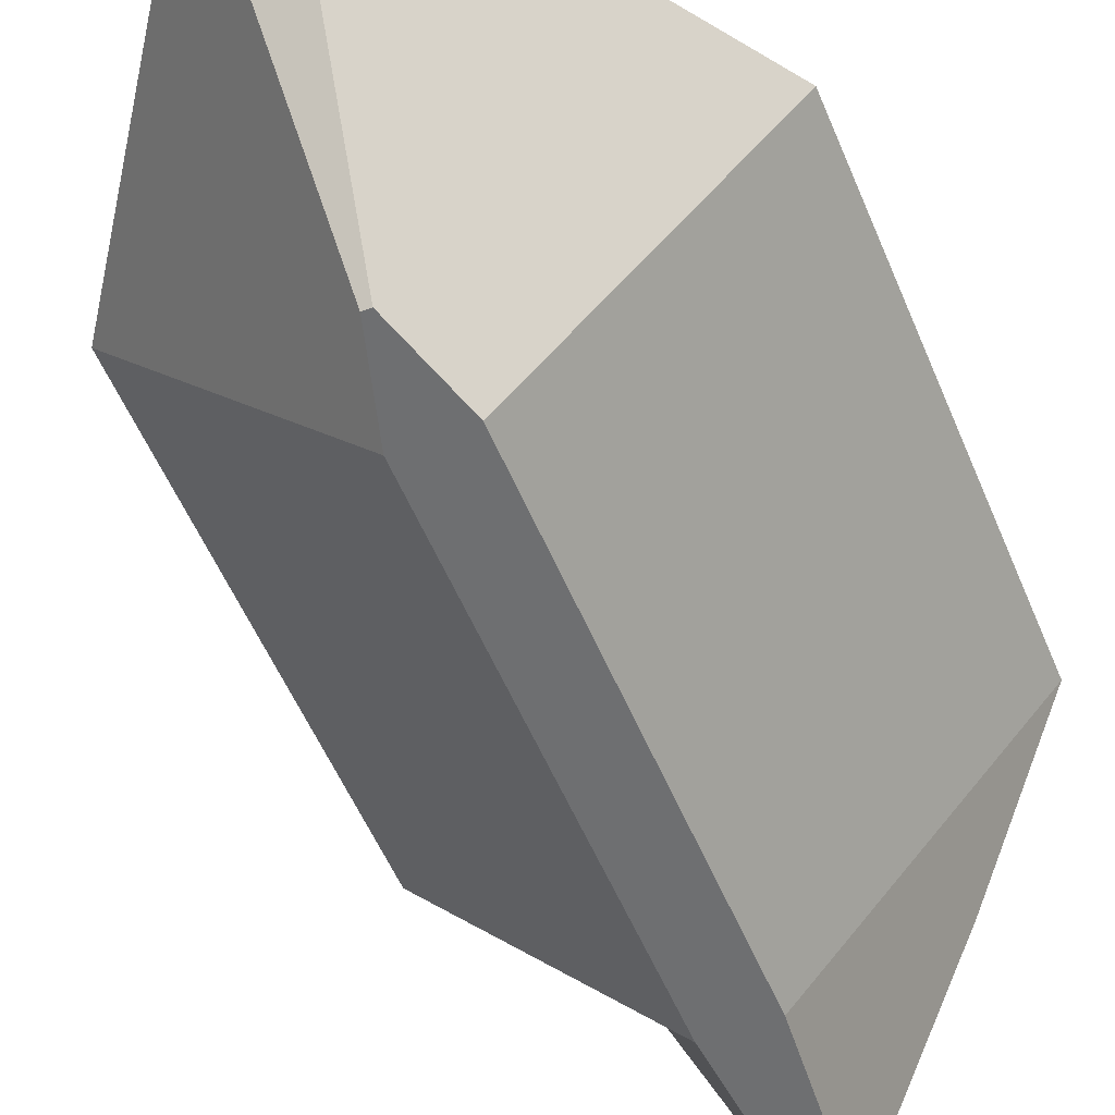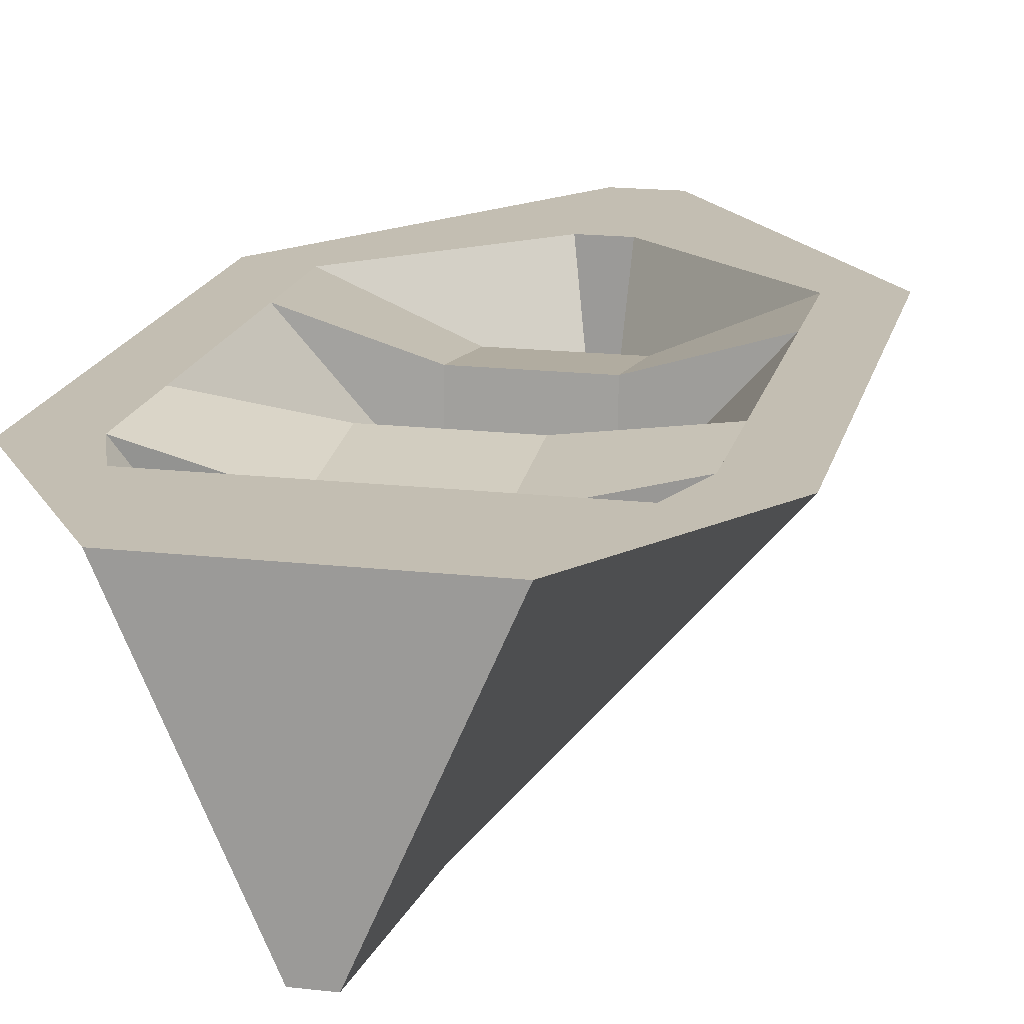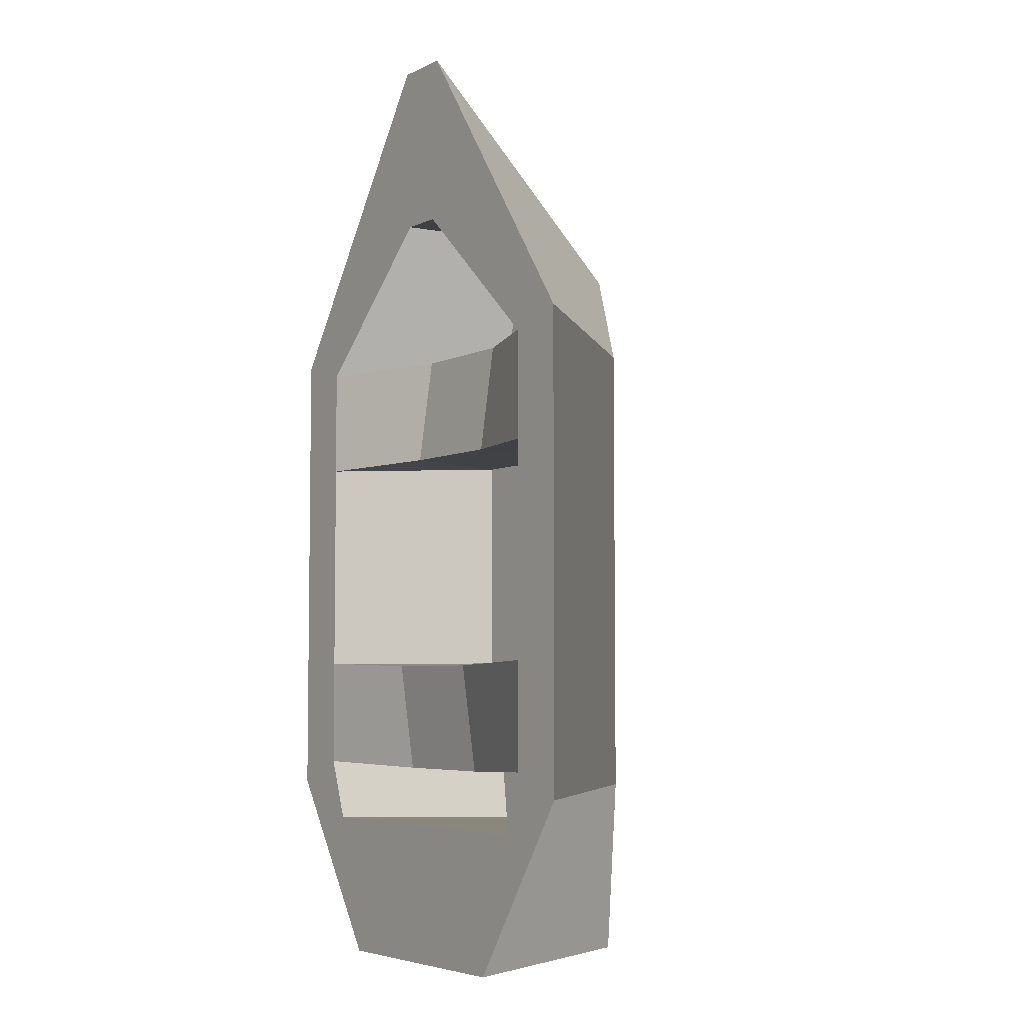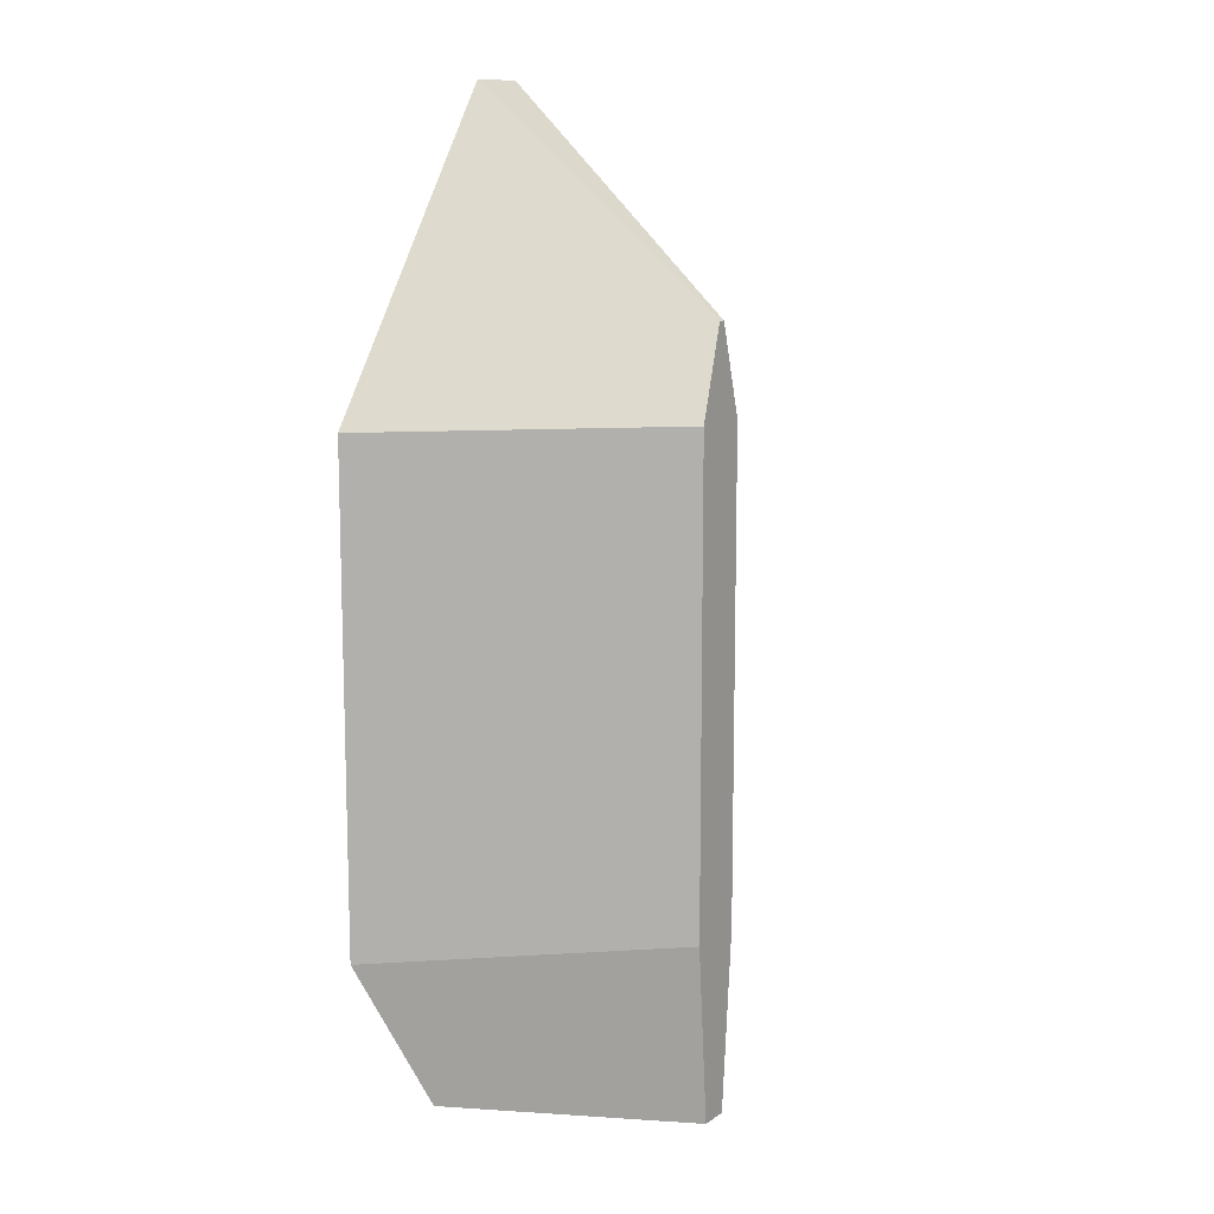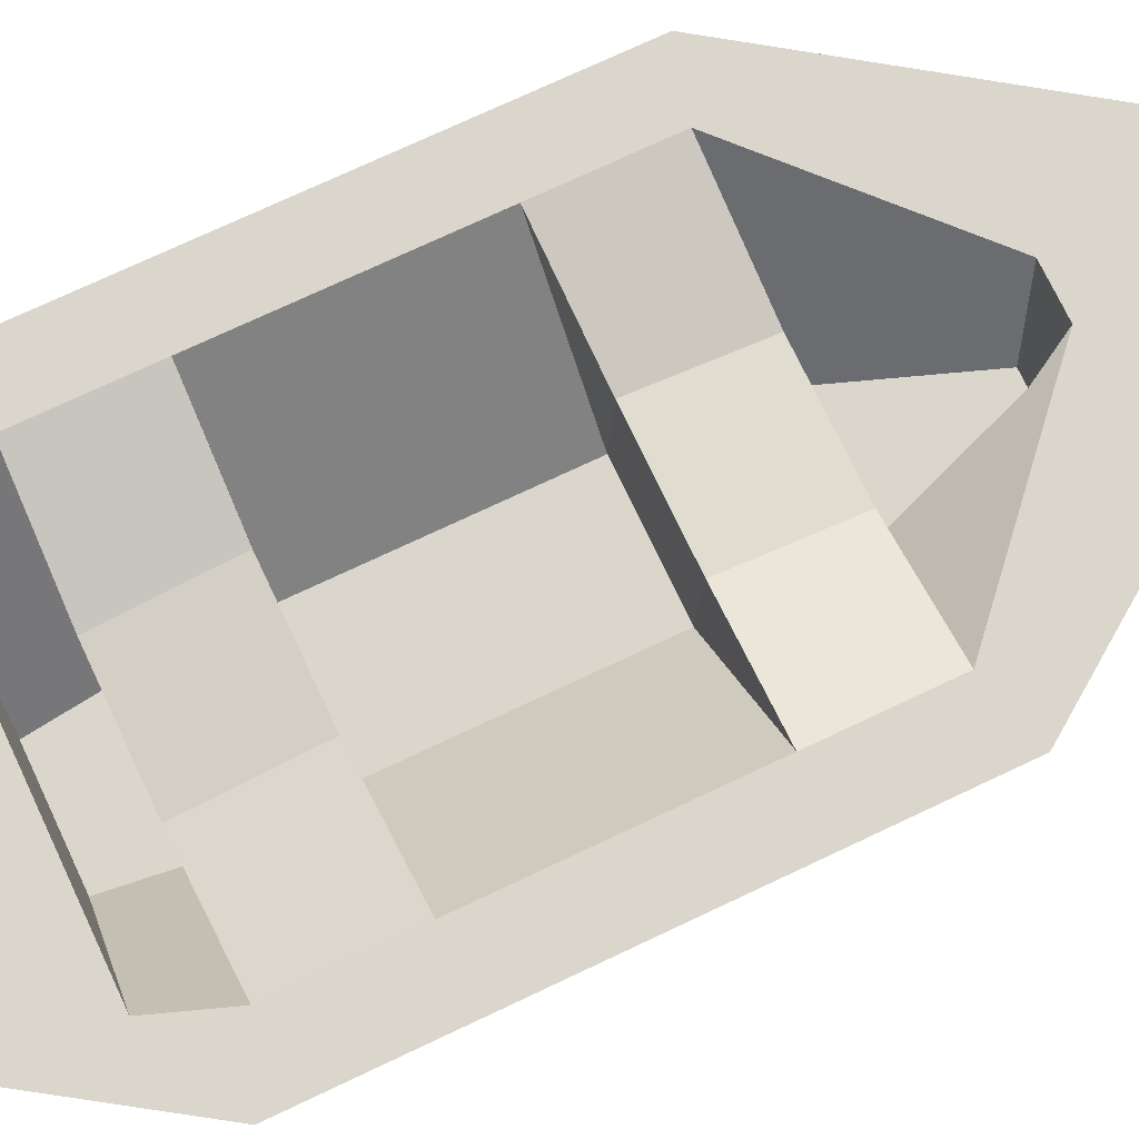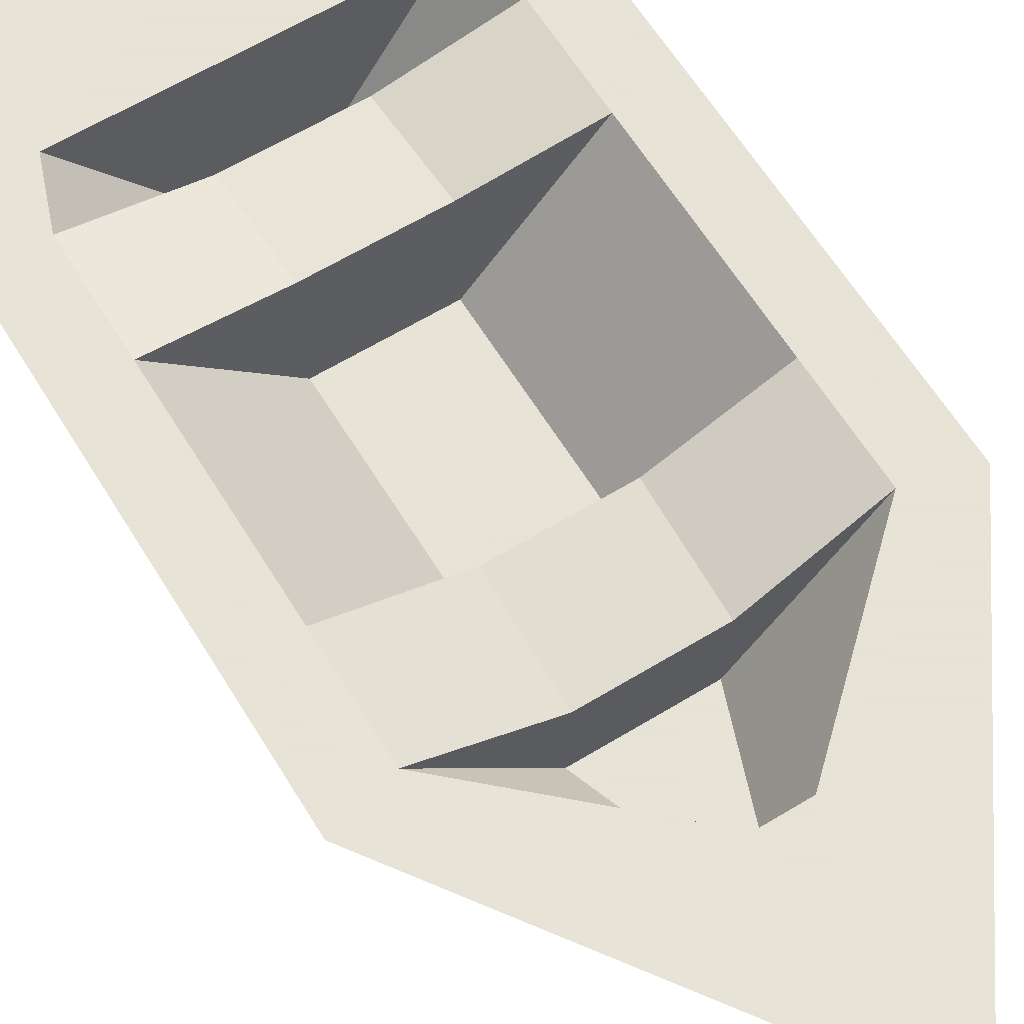
<metadata>
{"format":"obj","ext":"obj","renderer":"f3d","projection":"perspective","resolution":1024,"background":"white","views":[{"elev":-54.5,"azim":22.4,"up":"+Y"},{"elev":17.5,"azim":-167.2,"up":"+Y"},{"elev":-5.2,"azim":-125.2,"up":"+Z"},{"elev":11.5,"azim":-57.4,"up":"+Z"},{"elev":73.7,"azim":-115.3,"up":"+Y"},{"elev":62.8,"azim":-31.6,"up":"+Y"}]}
</metadata>
<code>
o cuboid
v -0.5 0.5 -0.5
v -0.5 0.5 0.5
v -0.0625 0 -0.5
v -0.0625 0 0.5
v -0.0625 0.5 1.125
v -0.007812 0 0.6875
v -0.25 0.5 -0.875
v -0.03125 0 -0.875
v -0.375 0.5 -0.4495
v -0.375 0.5 0.4654
v -0.04687 0.5 0.7656
v -0.3281 0.5 -0.5781
v -0.1094 0.1875 -0.5781
v -0.125 0.1875 -0.4495
v -0.125 0.1875 0.4654
v -0.01562 0.1875 0.7656
v -0.125 0.2188 0.007982
v -0.0625 0 3.343e-06
v -0.5 0.5 3.343e-06
v -0.375 0.5 0.007982
v -0.125 0.2188 0.2367
v -0.375 0.5 0.2367
v -0.5 0.5 0.25
v -0.0625 0 0.25
v -0.03125 0.2188 0.08611
v -0.03125 0.2188 0.1586
v -0.125 0.2188 -0.2207
v -0.0625 0 -0.25
v -0.5 0.5 -0.25
v -0.375 0.5 -0.2207
v -0.125 0.4369 -0.4579
v -0.125 0.4682 -0.2292
v -0.125 0.4213 0.2452
v -0.125 0.39 0.4739
v 0.5 0.5 -0.5
v 0.5 0.5 0.5
v 0.0625 0 -0.5
v 0.0625 0 0.5
v 0.0625 0.5 1.125
v 0.007813 0 0.6875
v 0.25 0.5 -0.875
v 0.03125 0 -0.875
v 0.375 0.5 -0.4495
v 0.375 0.5 0.4654
v 0.04688 0.5 0.7656
v 0.3281 0.5 -0.5781
v 0.1094 0.1875 -0.5781
v 0.125 0.1875 -0.4495
v 0.125 0.1875 0.4654
v 0.01563 0.1875 0.7656
v 0.125 0.2188 0.007982
v 0.0625 0 3.343e-06
v 0.5 0.5 3.343e-06
v 0.375 0.5 0.007982
v 0.125 0.2188 0.2367
v 0.375 0.5 0.2367
v 0.5 0.5 0.25
v 0.0625 0 0.25
v 0.03125 0.2188 0.08611
v 0.03125 0.2188 0.1586
v 0.125 0.2188 -0.2207
v 0.0625 0 -0.25
v 0.5 0.5 -0.25
v 0.375 0.5 -0.2207
v 0.125 0.4369 -0.4579
v 0.125 0.4682 -0.2292
v 0.125 0.4213 0.2452
v 0.125 0.39 0.4739
f 25 59 51 17
f 51 61 27 17
f 47 13 14 48
f 13 47 46 12
f 12 46 41 7
f 8 7 41 42
f 8 42 37 3
f 18 28 62 52
f 52 58 24 18
f 4 24 58 38
f 40 6 4 38
f 39 5 6 40
f 45 11 5 39
f 50 16 11 45
f 16 50 49 15
f 68 67 33 34
f 60 26 21 55
f 25 26 60 59
f 31 32 66 65
f 37 62 28 3
f 66 32 27 61
f 31 65 48 14
f 18 24 23 19
f 6 5 2 4
f 7 8 3 1
f 19 23 22 20
f 11 10 2 5
f 9 12 7 1
f 14 13 12 9
f 20 22 21 17
f 16 15 10 11
f 19 29 28 18
f 20 30 29 19
f 17 27 30 20
f 15 21 22 10
f 10 22 23 2
f 2 23 24 4
f 26 25 17 21
f 3 28 29 1
f 1 29 30 9
f 9 30 27 14
f 32 31 14 27
f 27 32 30
f 14 9 31
f 32 31 9 30
f 33 67 55 21
f 34 33 21 15
f 68 34 15 49
f 33 21 22
f 10 15 34
f 34 33 22 10
f 57 58 52 53
f 36 39 40 38
f 37 42 41 35
f 56 57 53 54
f 36 44 45 39
f 41 46 43 35
f 46 47 48 43
f 55 56 54 51
f 44 49 50 45
f 62 63 53 52
f 63 64 54 53
f 64 61 51 54
f 56 55 49 44
f 57 56 44 36
f 58 57 36 38
f 51 59 60 55
f 63 62 37 35
f 64 63 35 43
f 61 64 43 48
f 48 65 66 61
f 66 61 64
f 43 48 65
f 43 65 66 64
f 55 67 68 49
f 55 67 56
f 49 44 68
f 56 67 68 44

</code>
